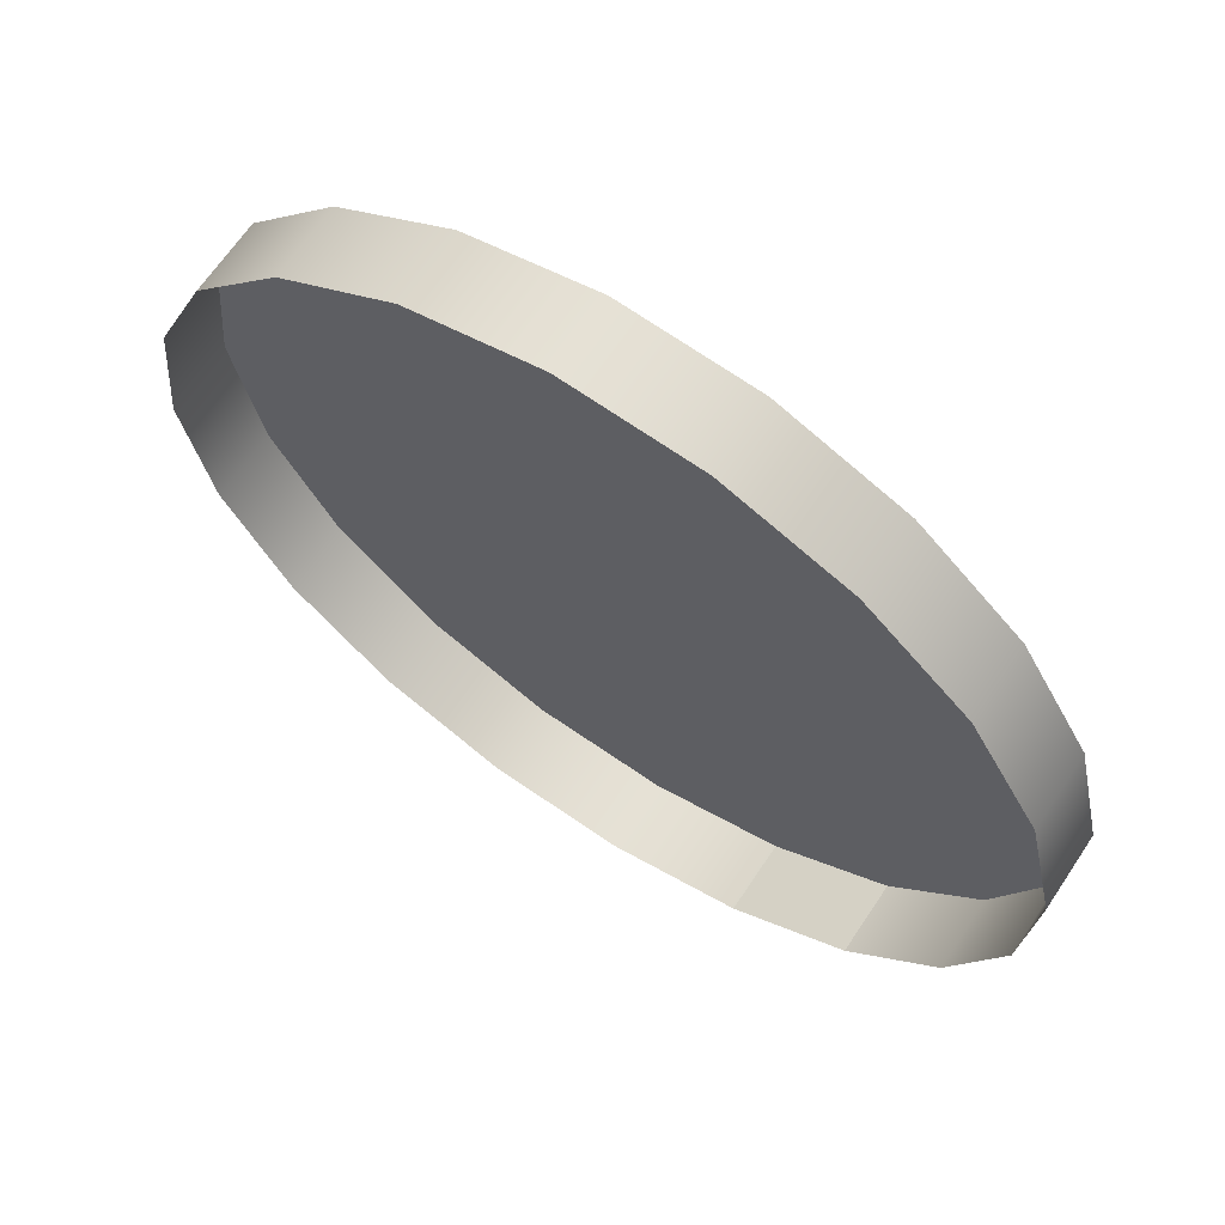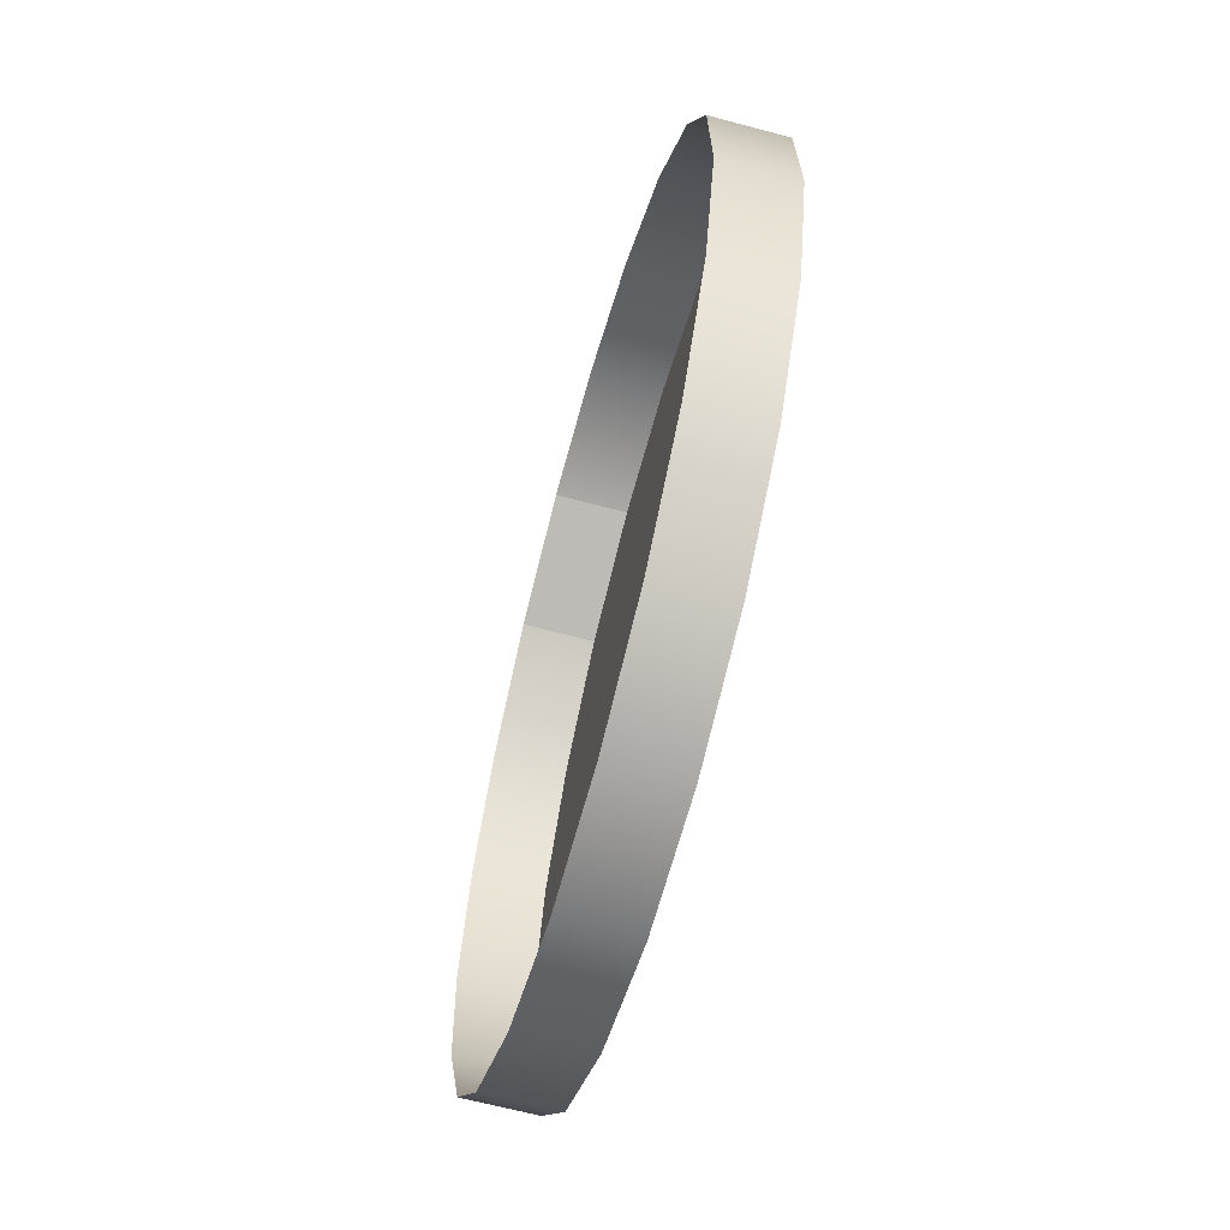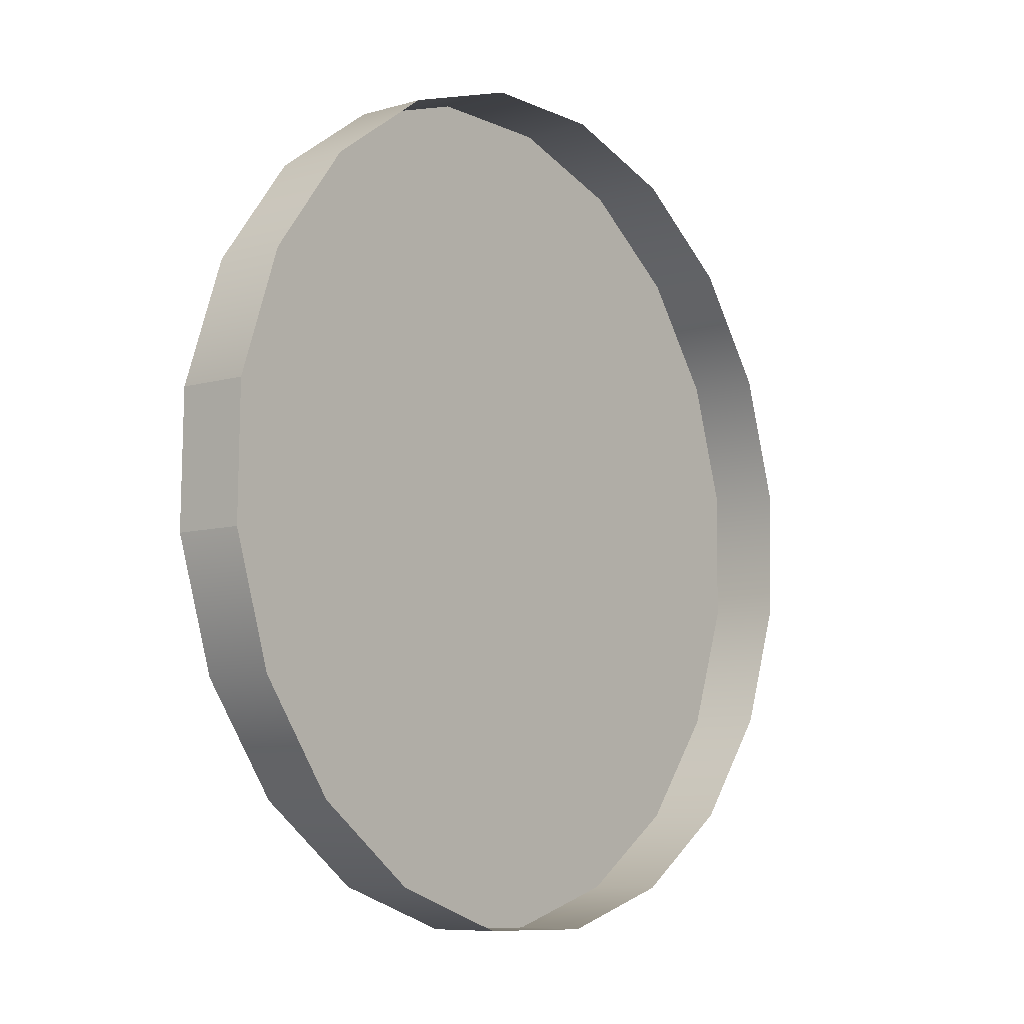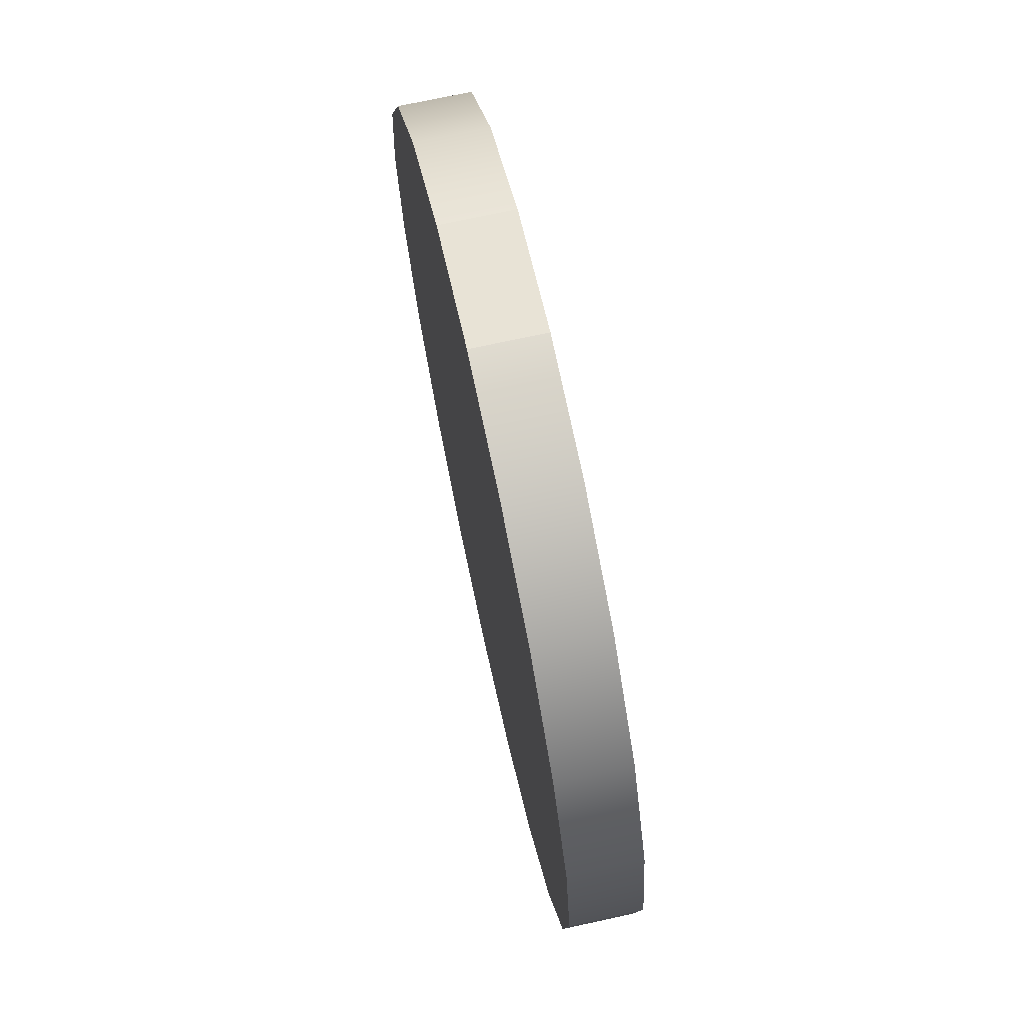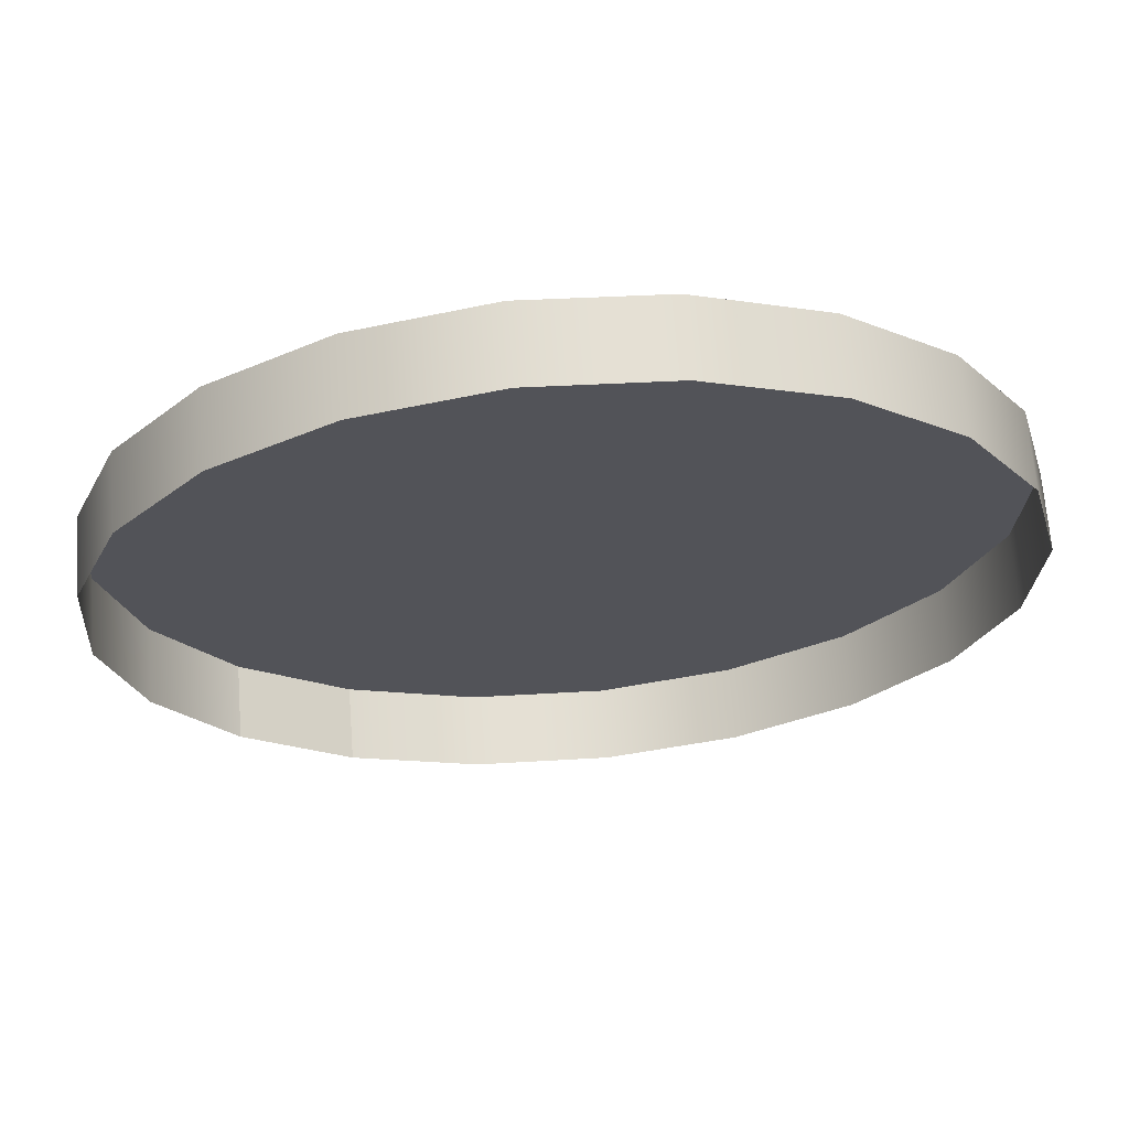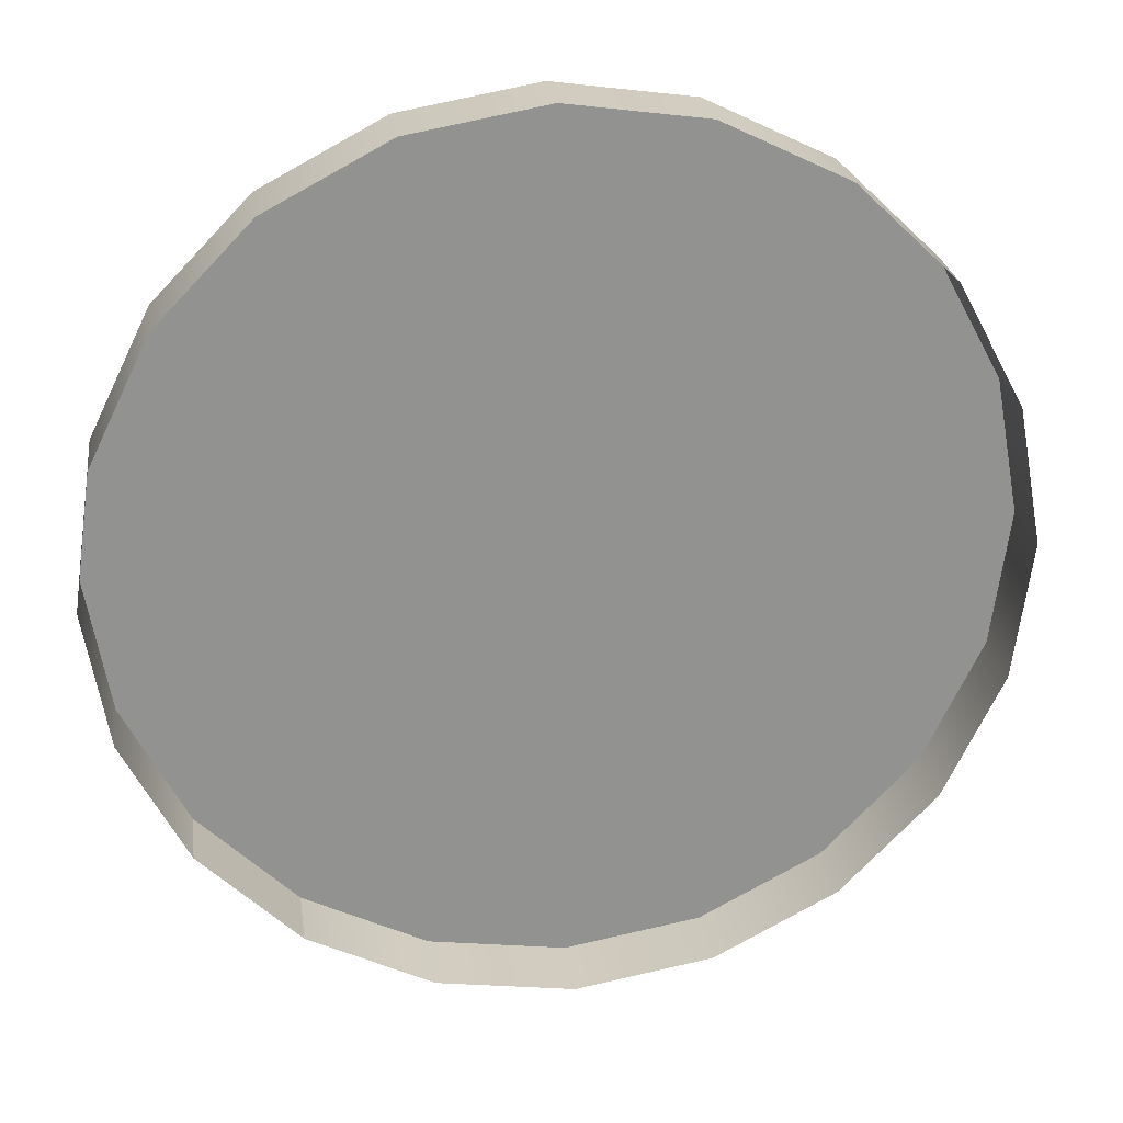
<metadata>
{"format":"obj","ext":"obj","renderer":"f3d","projection":"perspective","resolution":1024,"background":"white","views":[{"elev":-9.8,"azim":-42.4,"up":"+Z"},{"elev":-9.5,"azim":-64.7,"up":"+Y"},{"elev":11.7,"azim":162.4,"up":"+Y"},{"elev":-13.1,"azim":123.3,"up":"+Y"},{"elev":12.9,"azim":-118.5,"up":"+Z"},{"elev":-30.3,"azim":-124.0,"up":"+Z"}]}
</metadata>
<code>
g default
v 10.17 9.897 13.88
v 10.1 10.49 14.09
v 9.911 10.56 13.81
v 9.983 9.971 13.6
v 9.874 11 14.38
v 9.683 11.07 14.1
v 9.51 11.37 14.73
v 9.319 11.45 14.45
v 9.048 11.58 15.1
v 8.857 11.66 14.82
v 8.532 11.6 15.46
v 8.341 11.67 15.18
v 8.013 11.43 15.77
v 7.822 11.5 15.49
v 7.541 11.09 16
v 7.35 11.16 15.72
v 7.163 10.6 16.13
v 6.973 10.67 15.85
v 6.916 10.02 16.15
v 6.725 10.09 15.87
v 6.824 9.407 16.05
v 6.633 9.481 15.77
v 6.896 8.817 15.85
v 6.705 8.89 15.57
v 7.125 8.308 15.55
v 6.934 8.382 15.28
v 7.488 7.931 15.21
v 7.297 8.005 14.93
v 7.95 7.723 14.83
v 7.759 7.796 14.56
v 8.466 7.703 14.47
v 8.275 7.777 14.2
v 8.985 7.874 14.16
v 8.794 7.948 13.89
v 9.457 8.219 13.93
v 9.266 8.293 13.65
v 9.835 8.705 13.8
v 9.644 8.778 13.52
v 10.08 9.283 13.78
v 9.891 9.356 13.5
v 8.499 9.652 14.97
g pasted__pasted__pSphere22polySurface155 group39
f 1 4 3 2
f 2 3 6 5
f 5 6 8 7
f 7 8 10 9
f 9 10 12 11
f 11 12 14 13
f 13 14 16 15
f 15 16 18 17
f 17 18 20 19
f 19 20 22 21
f 21 22 24 23
f 23 24 26 25
f 25 26 28 27
f 27 28 30 29
f 29 30 32 31
f 31 32 34 33
f 33 34 36 35
f 35 36 38 37
f 37 38 40 39
f 39 40 4 1
f 2 41 1
f 5 41 2
f 7 41 5
f 9 41 7
f 11 41 9
f 13 41 11
f 15 41 13
f 17 41 15
f 19 41 17
f 21 41 19
f 23 41 21
f 25 41 23
f 27 41 25
f 29 41 27
f 31 41 29
f 33 41 31
f 35 41 33
f 37 41 35
f 39 41 37
f 1 41 39

</code>
